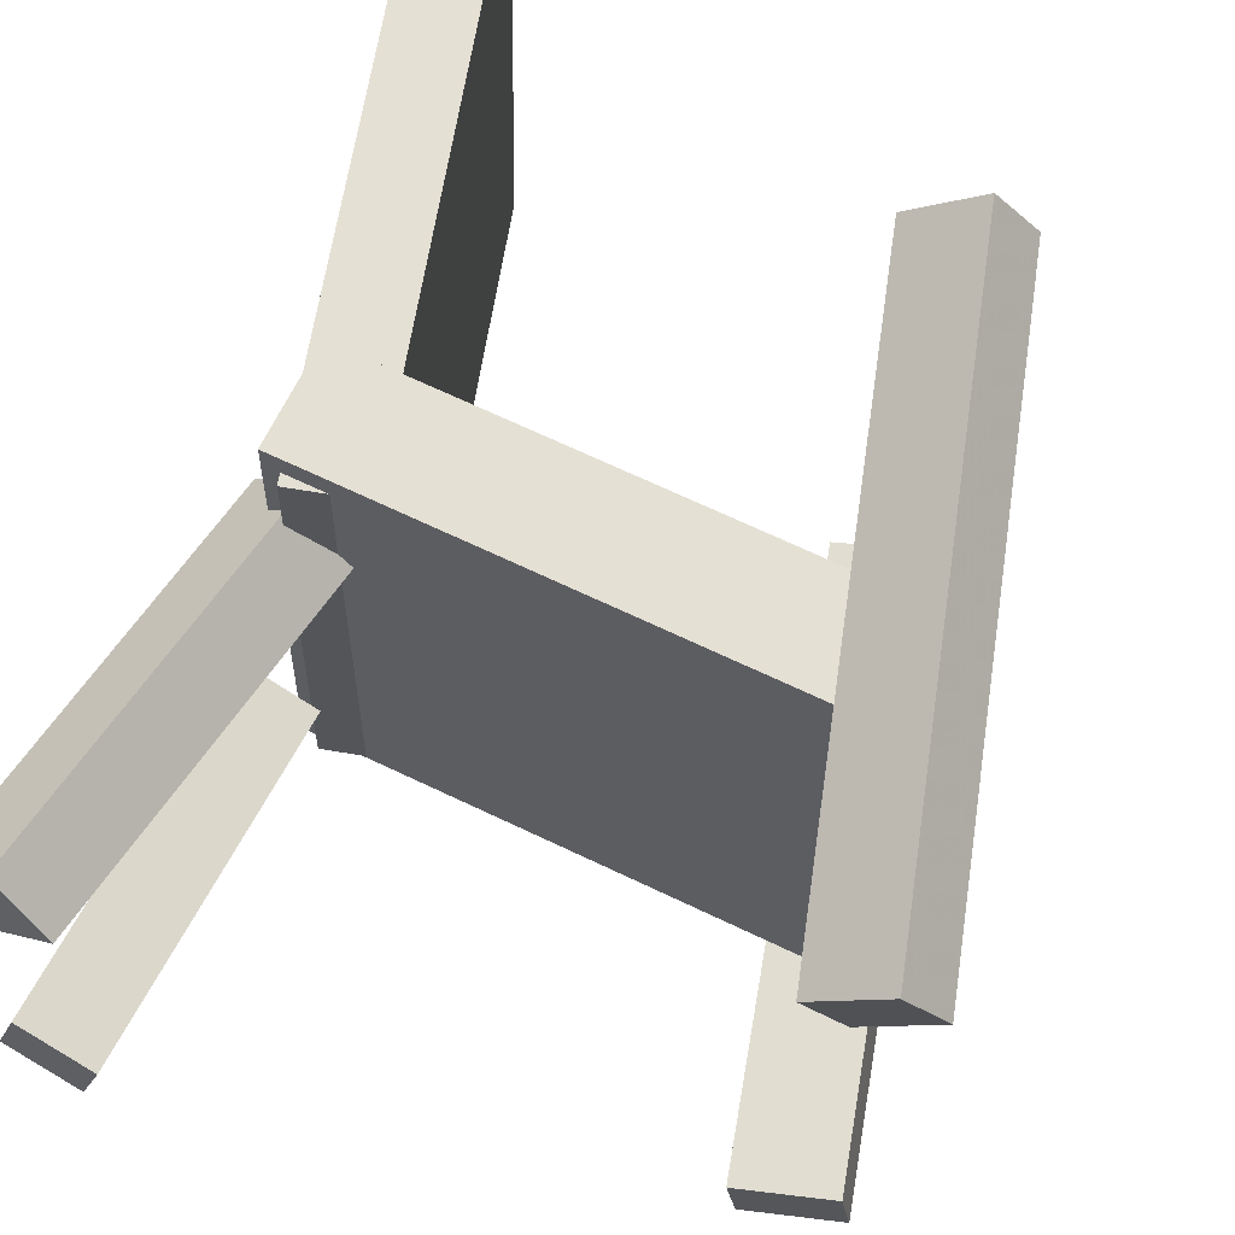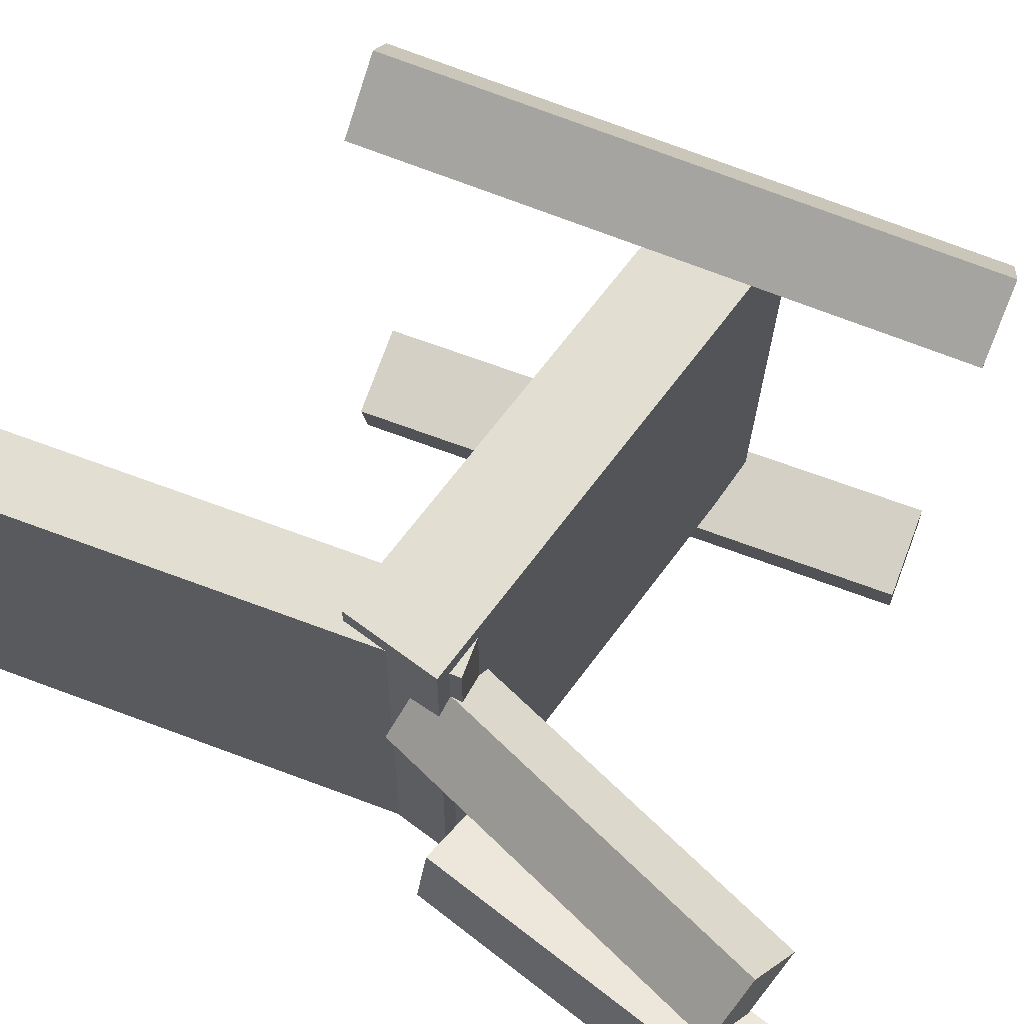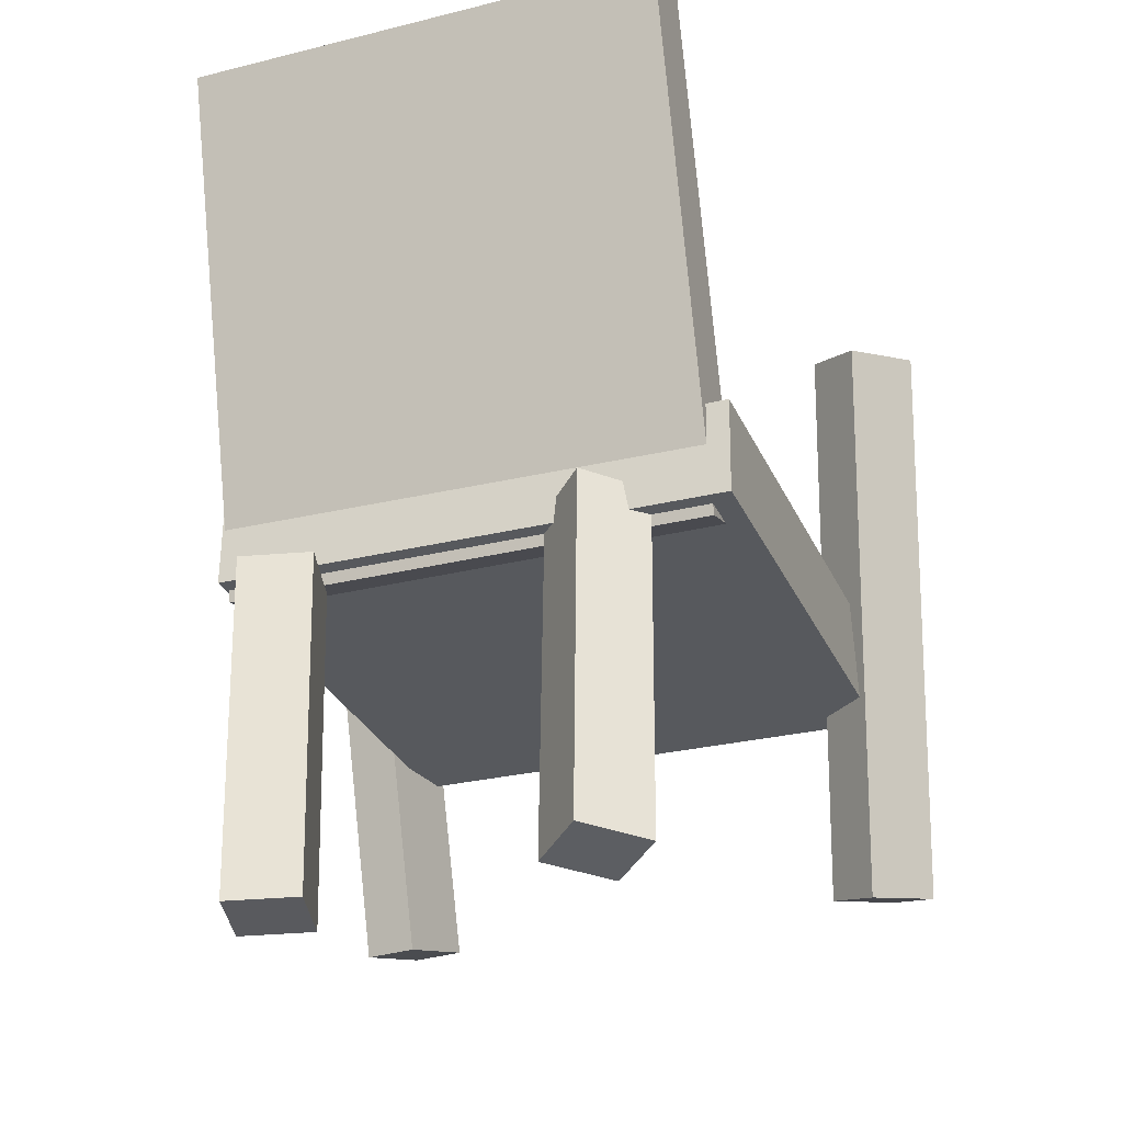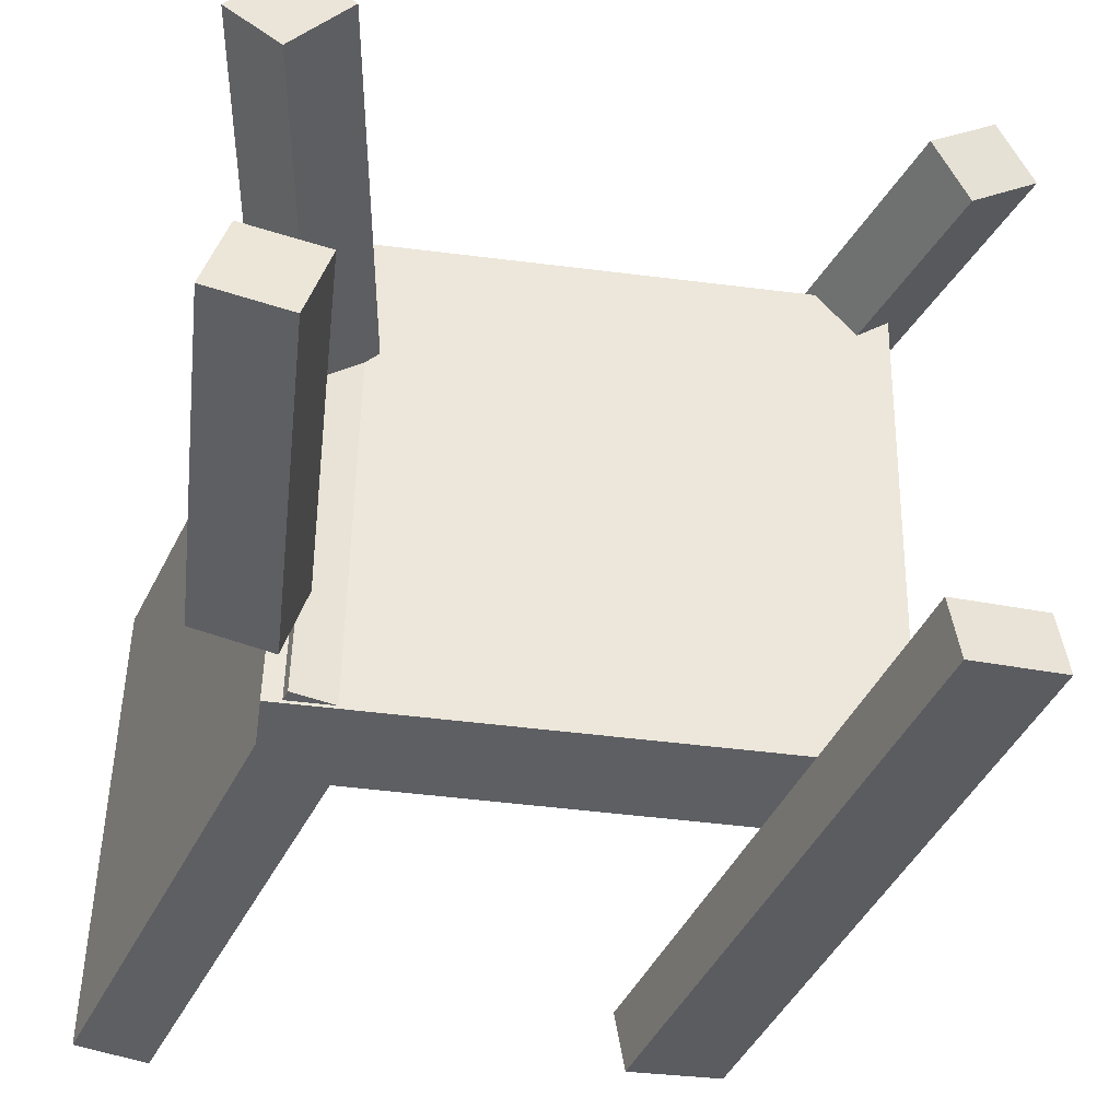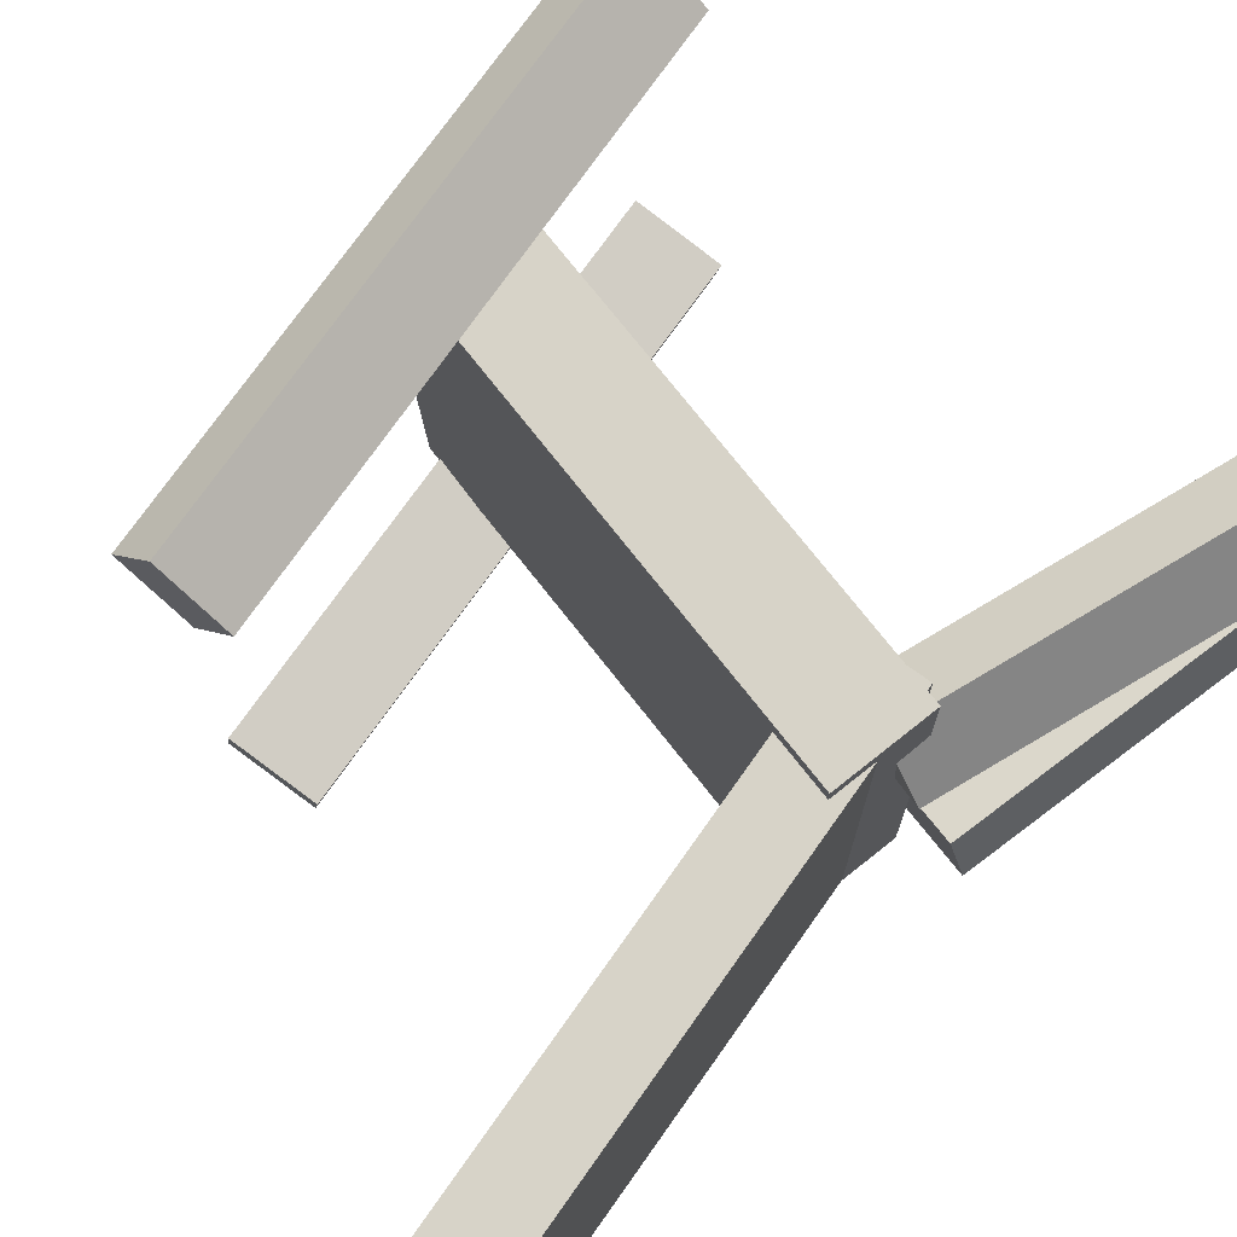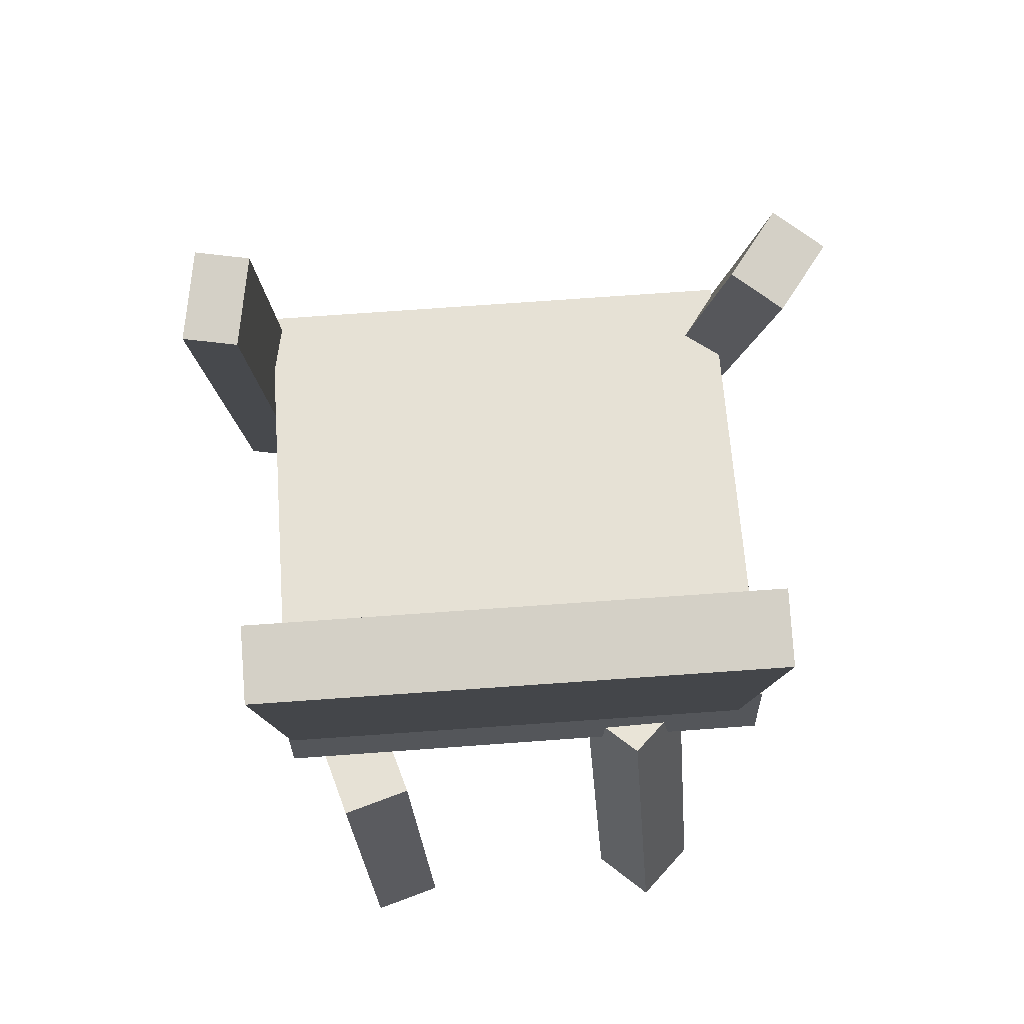
<metadata>
{"format":"obj","ext":"obj","renderer":"f3d","projection":"perspective","resolution":1024,"background":"white","views":[{"elev":65.7,"azim":22.6,"up":"+Z"},{"elev":69.1,"azim":-56.1,"up":"+Z"},{"elev":-26.3,"azim":-67.9,"up":"+Y"},{"elev":-40.6,"azim":-10.6,"up":"+Z"},{"elev":77.0,"azim":-131.1,"up":"+Z"},{"elev":67.1,"azim":-92.8,"up":"+Y"}]}
</metadata>
<code>
v 0.2278 -0.08836 -0.1914
v 0.2367 -0.08581 0.1918
v -0.151 -0.06956 -0.1827
v -0.1421 -0.06701 0.2005
v 0.2314 -0.01586 -0.192
v 0.2403 -0.01332 0.1912
v -0.1474 0.002937 -0.1833
v -0.1385 0.005485 0.1999
f 1.0 7.0 5.0
f 1.0 3.0 7.0
f 1.0 4.0 3.0
f 1.0 2.0 4.0
f 3.0 8.0 7.0
f 3.0 4.0 8.0
f 5.0 7.0 8.0
f 5.0 8.0 6.0
f 1.0 5.0 6.0
f 1.0 6.0 2.0
f 2.0 6.0 8.0
f 2.0 8.0 4.0
v 0.2504 -0.2235 0.1465
v 0.2239 -0.2337 0.1848
v 0.1431 0.1918 0.1832
v 0.1166 0.1816 0.2214
v 0.2985 -0.2142 0.1823
v 0.272 -0.2244 0.2205
v 0.1911 0.2011 0.2189
v 0.1646 0.1909 0.2571
f 9.0 15.0 13.0
f 9.0 11.0 15.0
f 9.0 12.0 11.0
f 9.0 10.0 12.0
f 11.0 16.0 15.0
f 11.0 12.0 16.0
f 13.0 15.0 16.0
f 13.0 16.0 14.0
f 9.0 13.0 14.0
f 9.0 14.0 10.0
f 10.0 14.0 16.0
f 10.0 16.0 12.0
v -0.1364 -0.07879 -0.1809
v -0.129 -0.07565 0.1836
v -0.2313 0.3186 -0.1824
v -0.2238 0.3217 0.1822
v -0.08539 -0.06661 -0.1821
v -0.0779 -0.06346 0.1825
v -0.1803 0.3307 -0.1836
v -0.1728 0.3339 0.181
f 17.0 23.0 21.0
f 17.0 19.0 23.0
f 17.0 20.0 19.0
f 17.0 18.0 20.0
f 19.0 24.0 23.0
f 19.0 20.0 24.0
f 21.0 23.0 24.0
f 21.0 24.0 22.0
f 17.0 21.0 22.0
f 17.0 22.0 18.0
f 18.0 22.0 24.0
f 18.0 24.0 20.0
v -0.1436 -0.3298 0.1179
v -0.1798 -0.3203 0.1564
v -0.1834 -0.3247 0.07922
v -0.2196 -0.3152 0.1177
v -0.09107 -0.05596 0.09995
v -0.1273 -0.04649 0.1385
v -0.1309 -0.05086 0.06126
v -0.1671 -0.04139 0.09977
f 25.0 31.0 29.0
f 25.0 27.0 31.0
f 25.0 28.0 27.0
f 25.0 26.0 28.0
f 27.0 32.0 31.0
f 27.0 28.0 32.0
f 29.0 31.0 32.0
f 29.0 32.0 30.0
f 25.0 29.0 30.0
f 25.0 30.0 26.0
f 26.0 30.0 32.0
f 26.0 32.0 28.0
v -0.2175 -0.335 -0.1267
v -0.2012 -0.3333 -0.07553
v -0.1977 -0.07751 -0.1415
v -0.1814 -0.07581 -0.09034
v -0.1633 -0.3401 -0.1437
v -0.1471 -0.3384 -0.09256
v -0.1435 -0.08265 -0.1585
v -0.1273 -0.08096 -0.1074
f 33.0 39.0 37.0
f 33.0 35.0 39.0
f 33.0 36.0 35.0
f 33.0 34.0 36.0
f 35.0 40.0 39.0
f 35.0 36.0 40.0
f 37.0 39.0 40.0
f 37.0 40.0 38.0
f 33.0 37.0 38.0
f 33.0 38.0 34.0
f 34.0 38.0 40.0
f 34.0 40.0 36.0
v 0.1036 0.1857 -0.2012
v 0.1702 0.2013 -0.1899
v 0.1106 0.1862 -0.2432
v 0.1772 0.2017 -0.2319
v 0.2005 -0.2371 -0.1897
v 0.2671 -0.2215 -0.1785
v 0.2075 -0.2366 -0.2317
v 0.2741 -0.2211 -0.2205
f 41.0 47.0 45.0
f 41.0 43.0 47.0
f 41.0 44.0 43.0
f 41.0 42.0 44.0
f 43.0 48.0 47.0
f 43.0 44.0 48.0
f 45.0 47.0 48.0
f 45.0 48.0 46.0
f 41.0 45.0 46.0
f 41.0 46.0 42.0
f 42.0 46.0 48.0
f 42.0 48.0 44.0

</code>
